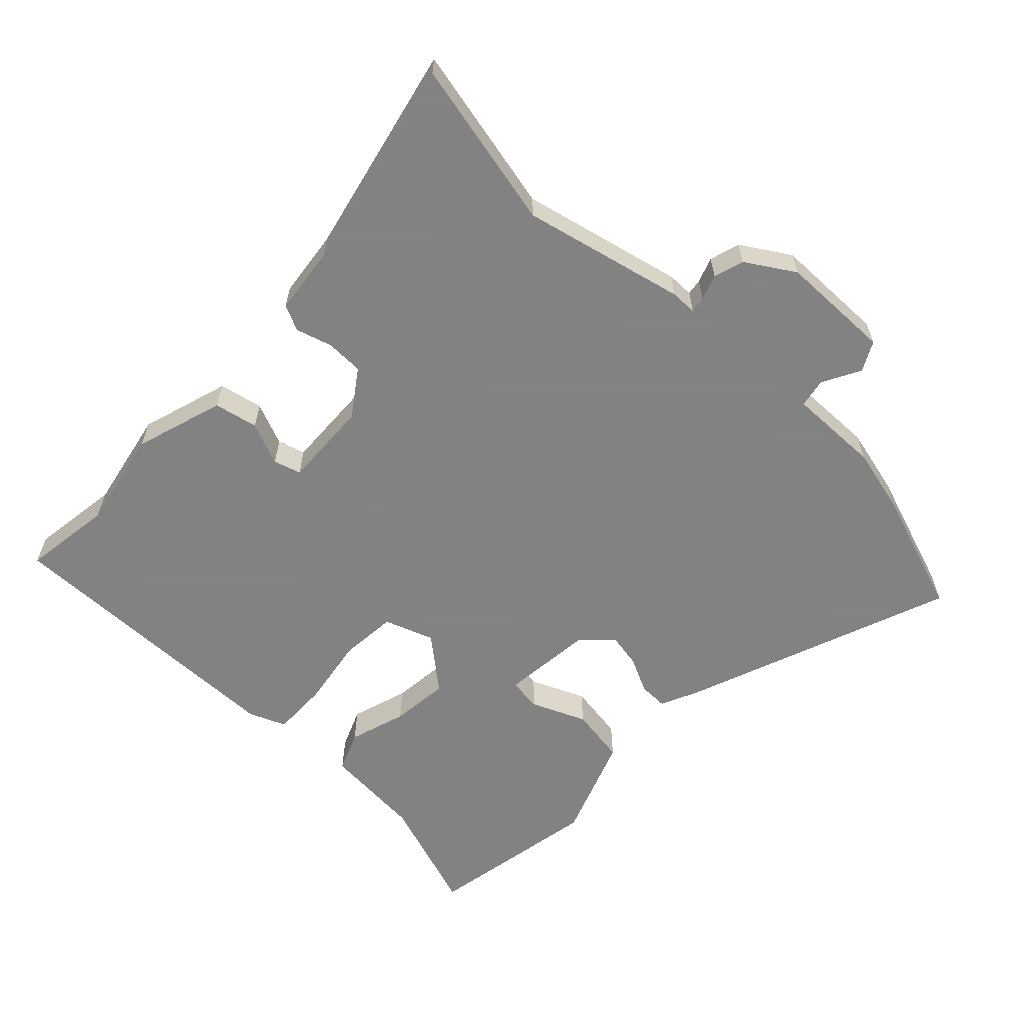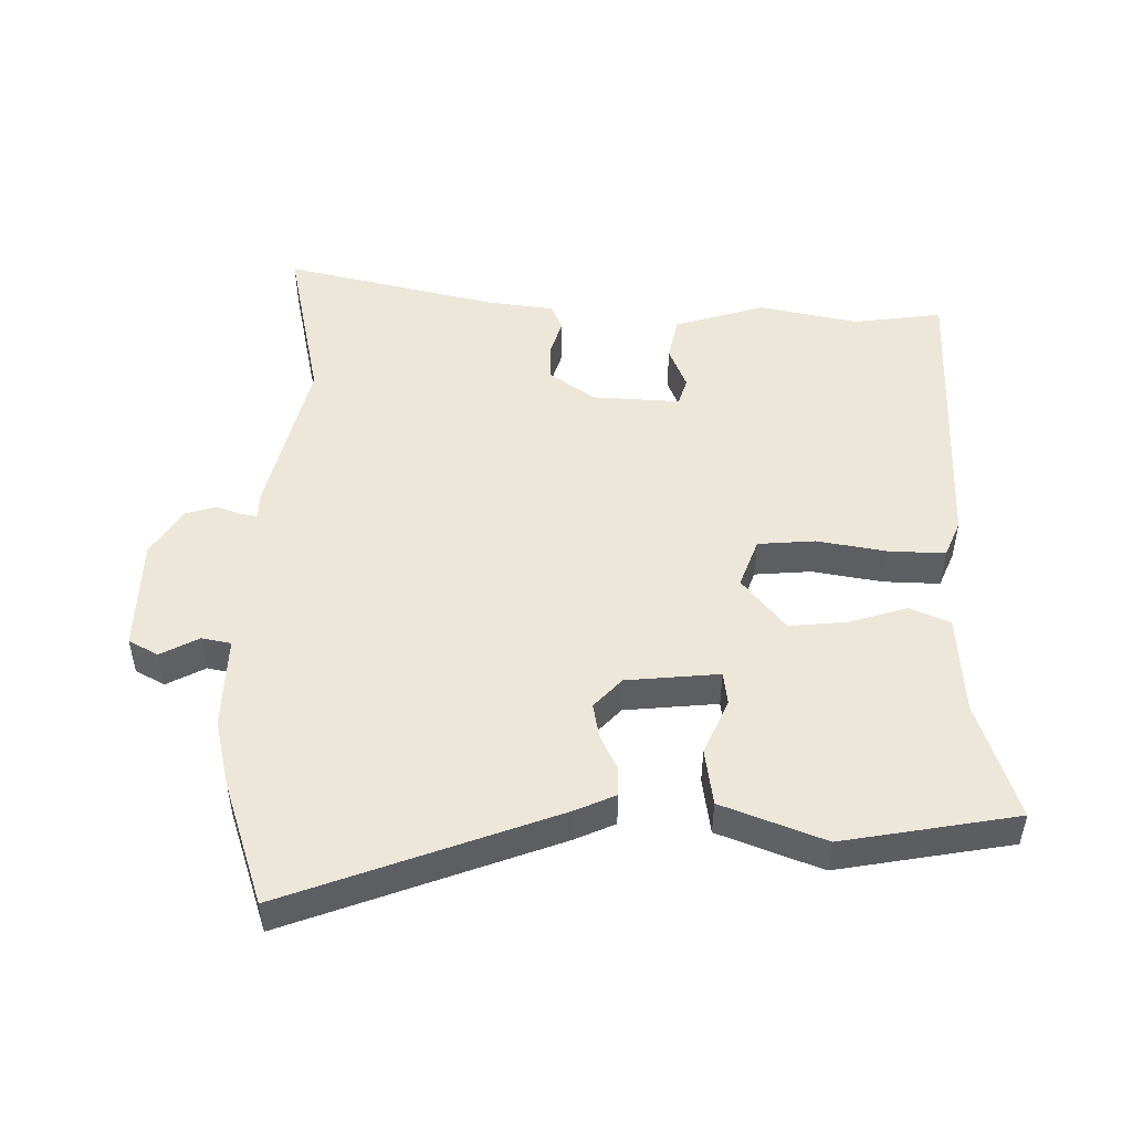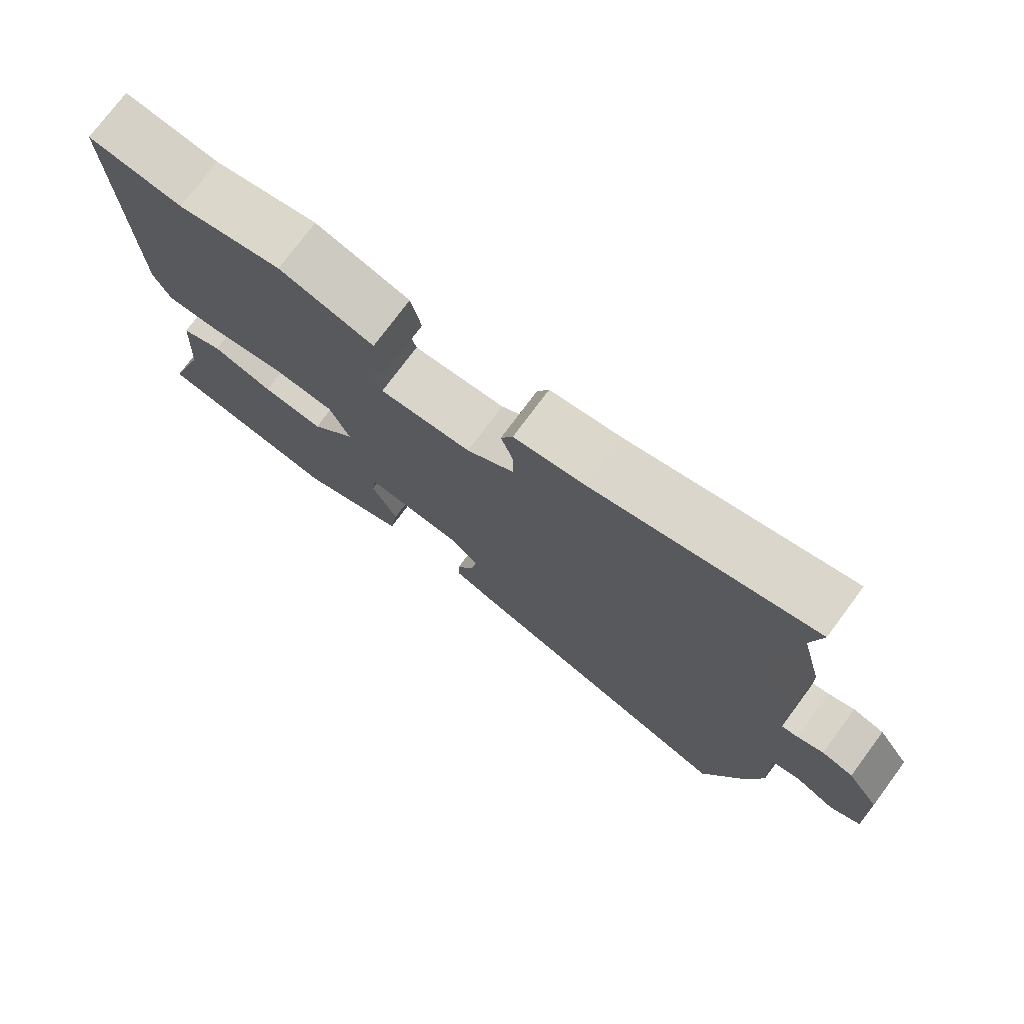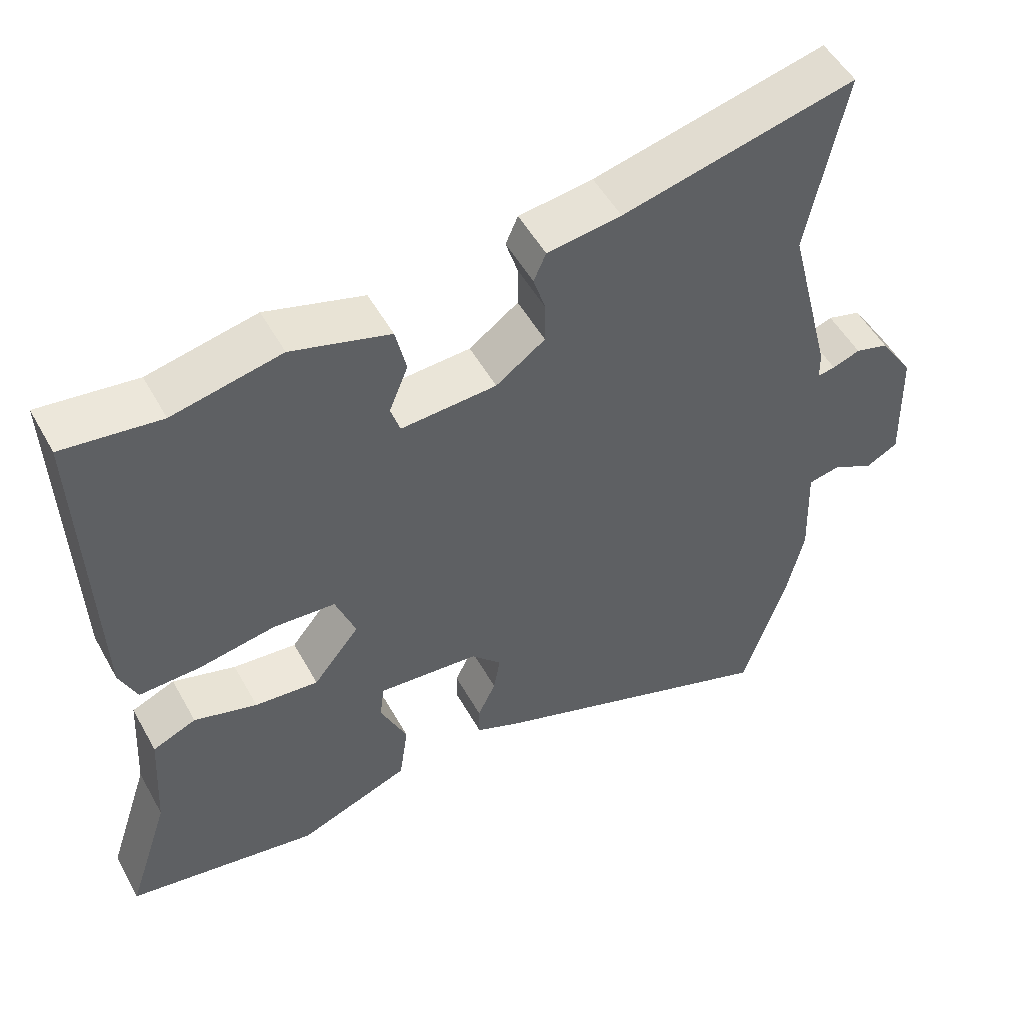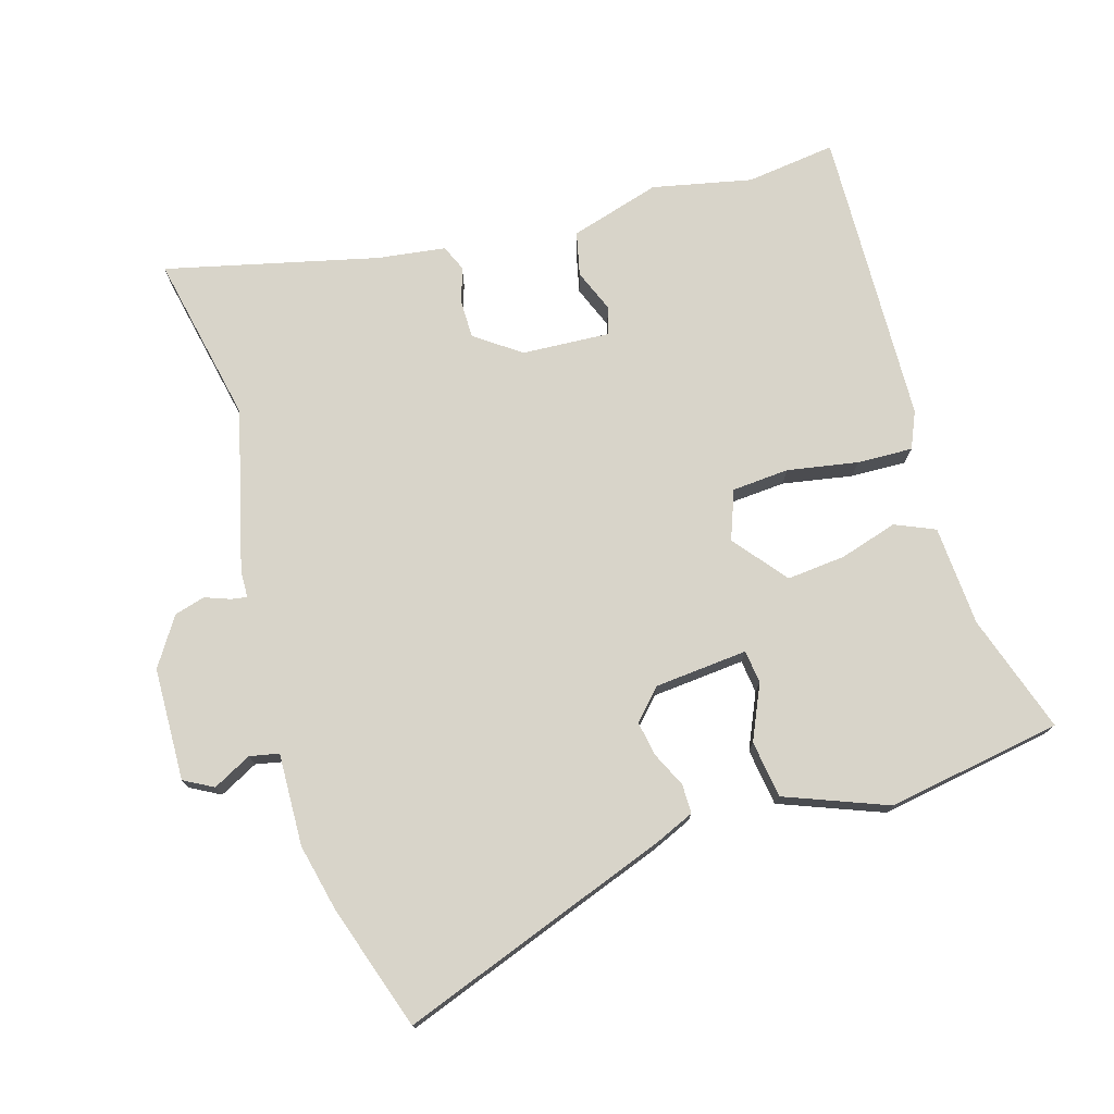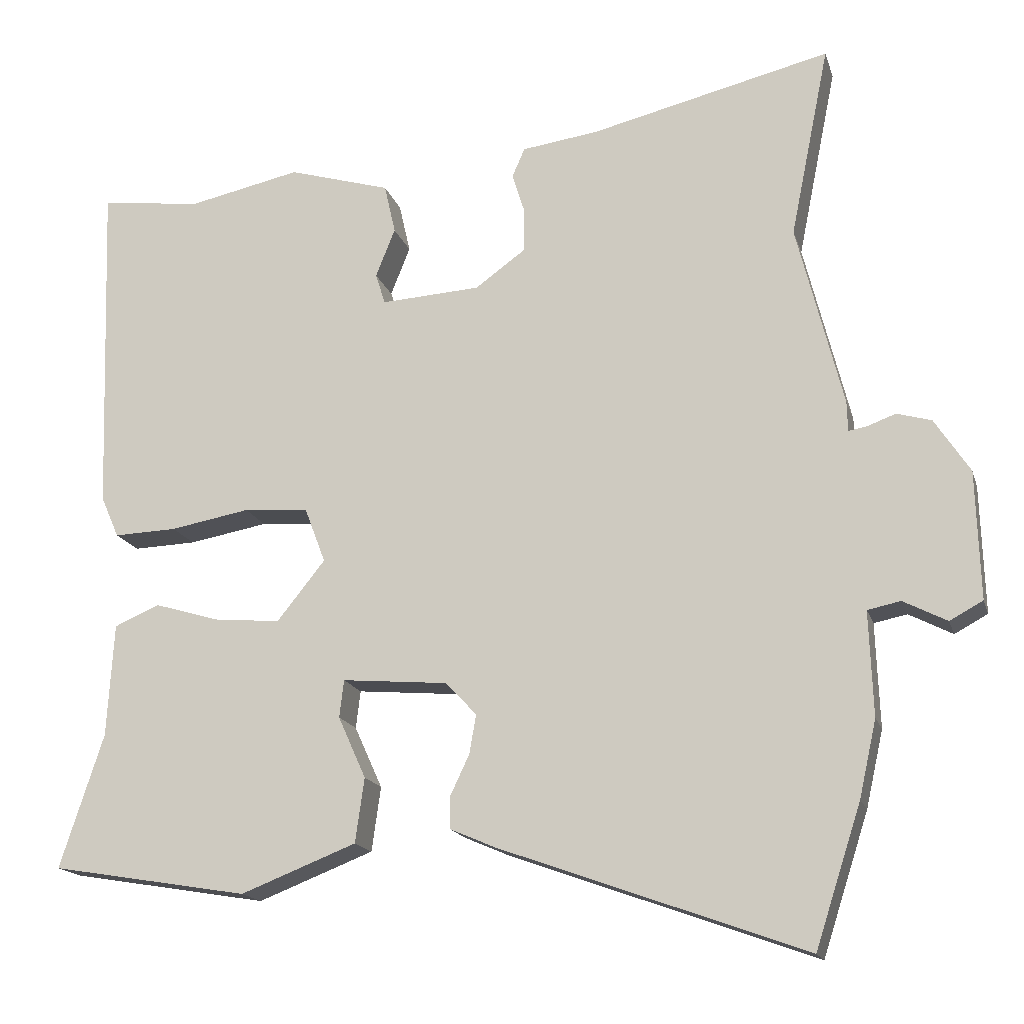
<metadata>
{"format":"obj","ext":"obj","renderer":"f3d","projection":"perspective","resolution":1024,"background":"white","views":[{"elev":-60.9,"azim":45.4,"up":"+Y"},{"elev":49.9,"azim":-179.6,"up":"+Y"},{"elev":75.5,"azim":36.6,"up":"+Z"},{"elev":51.6,"azim":-28.4,"up":"+Z"},{"elev":75.1,"azim":163.3,"up":"+Y"},{"elev":-16.7,"azim":14.9,"up":"+Z"}]}
</metadata>
<code>
v -0.547 0.07 -0.46
v -0.489 0.07 -0.282
v -0.48 0.07 -0.131
v -0.42 0.07 -0.105
v -0.333 0.07 -0.131
v -0.245 0.07 -0.139
v -0.181 0.07 -0.059
v -0.209 0.07 0.015
v -0.295 0.07 0.021
v -0.401 0.07 0.002
v -0.485 0.07 -0.001
v -0.509 0.07 0.054
v -0.524 0.07 0.503
v -0.389 0.07 0.486
v -0.239 0.07 0.518
v -0.103 0.07 0.478
v -0.088 0.07 0.412
v -0.114 0.07 0.347
v -0.101 0.07 0.306
v 0.031 0.07 0.314
v 0.099 0.07 0.363
v 0.099 0.07 0.42
v 0.082 0.07 0.474
v 0.099 0.07 0.513
v 0.201 0.07 0.527
v 0.521 0.07 0.604
v 0.469 0.07 0.348
v 0.53 0.07 0.104
v 0.531 0.07 0.064
v 0.555 0.07 0.068
v 0.593 0.07 0.082
v 0.639 0.07 0.069
v 0.686 0.07 -0.003
v 0.691 0.07 -0.173
v 0.647 0.07 -0.197
v 0.589 0.07 -0.167
v 0.545 0.07 -0.176
v 0.55 0.07 -0.315
v 0.527 0.07 -0.417
v 0.466 0.07 -0.604
v 0.059 0.07 -0.457
v -0.001 0.07 -0.431
v -0.001 0.07 -0.387
v 0.024 0.07 -0.334
v 0.033 0.07 -0.282
v -0.009 0.07 -0.238
v -0.149 0.07 -0.226
v -0.155 0.07 -0.276
v -0.118 0.07 -0.358
v -0.13 0.07 -0.444
v -0.284 0.07 -0.504
v -0.547 0 -0.46
v -0.489 0 -0.282
v -0.48 0 -0.131
v -0.42 0 -0.105
v -0.333 0 -0.131
v -0.245 0 -0.139
v -0.181 0 -0.059
v -0.209 0 0.015
v -0.295 0 0.021
v -0.401 0 0.002
v -0.485 0 -0.001
v -0.509 0 0.054
v -0.524 0 0.503
v -0.389 0 0.486
v -0.239 0 0.518
v -0.103 0 0.478
v -0.088 0 0.412
v -0.114 0 0.347
v -0.101 0 0.306
v 0.031 0 0.314
v 0.099 0 0.363
v 0.099 0 0.42
v 0.082 0 0.474
v 0.099 0 0.513
v 0.201 0 0.527
v 0.521 0 0.604
v 0.469 0 0.348
v 0.53 0 0.104
v 0.531 0 0.064
v 0.555 0 0.068
v 0.593 0 0.082
v 0.639 0 0.069
v 0.686 0 -0.003
v 0.691 0 -0.173
v 0.647 0 -0.197
v 0.589 0 -0.167
v 0.545 0 -0.176
v 0.55 0 -0.315
v 0.527 0 -0.417
v 0.466 0 -0.604
v 0.059 0 -0.457
v -0.001 0 -0.431
v -0.001 0 -0.387
v 0.024 0 -0.334
v 0.033 0 -0.282
v -0.009 0 -0.238
v -0.149 0 -0.226
v -0.155 0 -0.276
v -0.118 0 -0.358
v -0.13 0 -0.444
v -0.284 0 -0.504
f 48 49 50 51
f 47 48 51 1
f 41 42 43 44
f 41 44 45
f 40 41 45
f 37 38 39 40
f 37 40 45 46
f 33 34 35 36
f 30 31 32 33
f 29 30 33 36
f 27 28 29
f 25 26 27
f 25 27 29
f 22 23 24 25
f 21 22 25 29
f 20 21 29 36
f 15 16 17 18
f 14 15 18 19
f 13 14 19
f 12 13 19
f 9 10 11 12
f 8 9 12 19
f 7 8 19 20
f 2 3 4 5
f 47 1 2 5
f 47 5 6
f 46 47 6 7
f 36 37 46
f 7 20 36 46
f 102 101 100 99
f 52 102 99 98
f 95 94 93 92
f 96 95 92
f 96 92 91
f 91 90 89 88
f 97 96 91 88
f 87 86 85 84
f 84 83 82 81
f 87 84 81 80
f 80 79 78
f 78 77 76
f 80 78 76
f 76 75 74 73
f 80 76 73 72
f 87 80 72 71
f 69 68 67 66
f 70 69 66 65
f 70 65 64
f 70 64 63
f 63 62 61 60
f 70 63 60 59
f 71 70 59 58
f 56 55 54 53
f 56 53 52 98
f 57 56 98
f 58 57 98 97
f 97 88 87
f 97 87 71 58
f 1 52 53 2
f 2 53 54 3
f 3 54 55 4
f 4 55 56 5
f 5 56 57 6
f 6 57 58 7
f 7 58 59 8
f 8 59 60 9
f 9 60 61 10
f 10 61 62 11
f 11 62 63 12
f 12 63 64 13
f 13 64 65 14
f 14 65 66 15
f 15 66 67 16
f 16 67 68 17
f 17 68 69 18
f 18 69 70 19
f 19 70 71 20
f 20 71 72 21
f 21 72 73 22
f 22 73 74 23
f 23 74 75 24
f 24 75 76 25
f 25 76 77 26
f 26 77 78 27
f 27 78 79 28
f 28 79 80 29
f 29 80 81 30
f 30 81 82 31
f 31 82 83 32
f 32 83 84 33
f 33 84 85 34
f 34 85 86 35
f 35 86 87 36
f 36 87 88 37
f 37 88 89 38
f 38 89 90 39
f 39 90 91 40
f 40 91 92 41
f 41 92 93 42
f 42 93 94 43
f 43 94 95 44
f 44 95 96 45
f 45 96 97 46
f 46 97 98 47
f 47 98 99 48
f 48 99 100 49
f 49 100 101 50
f 50 101 102 51
f 51 102 52 1

</code>
